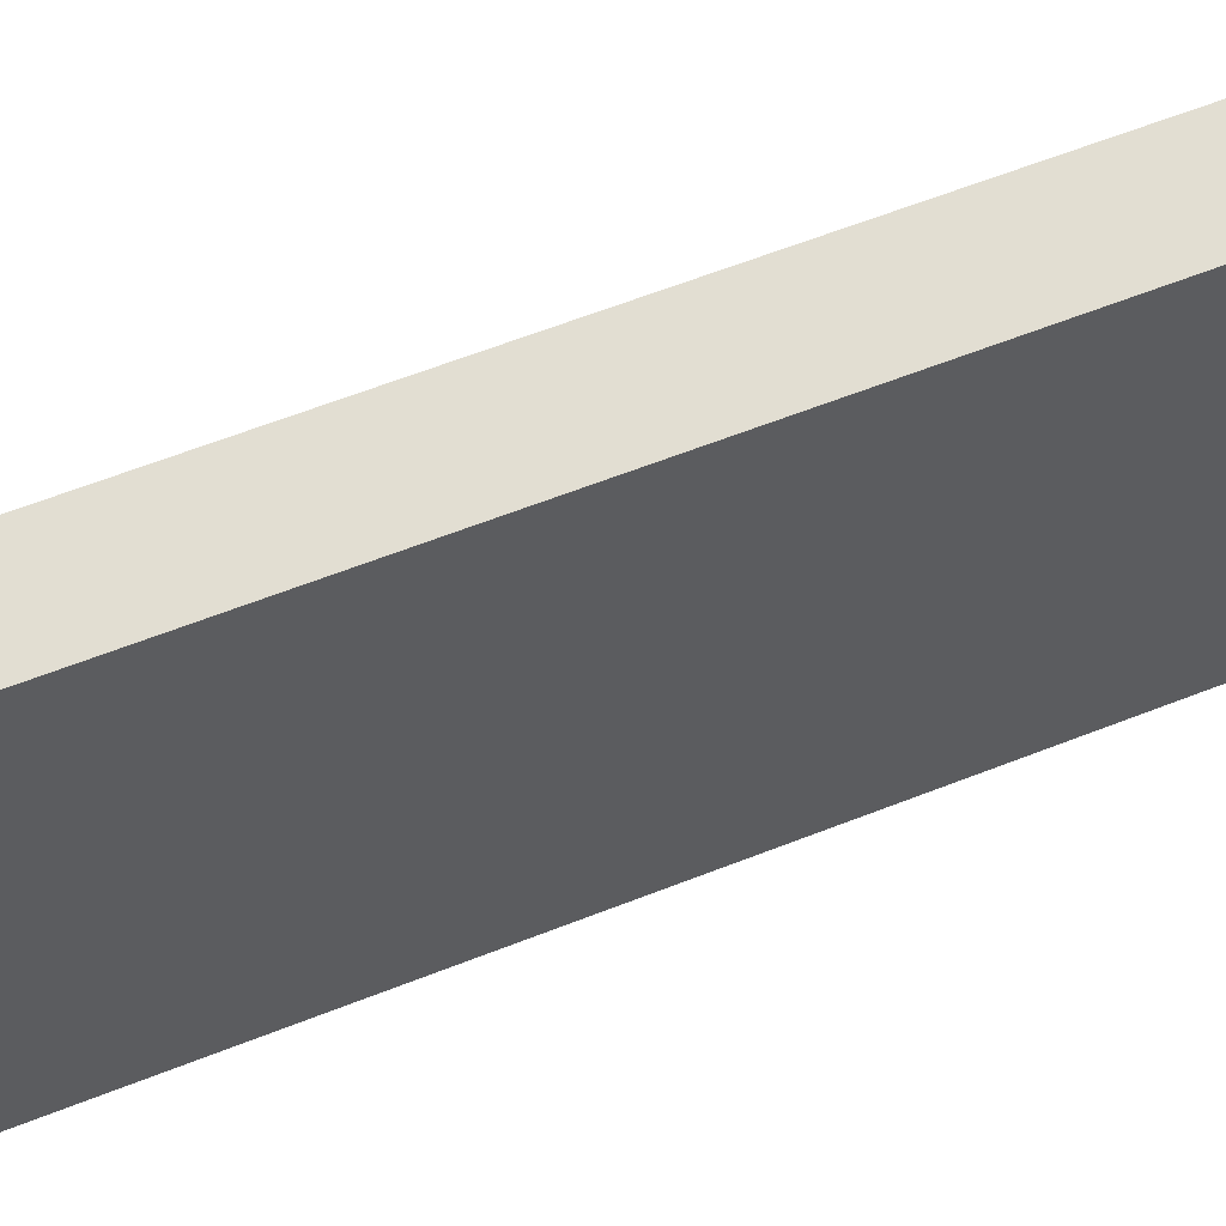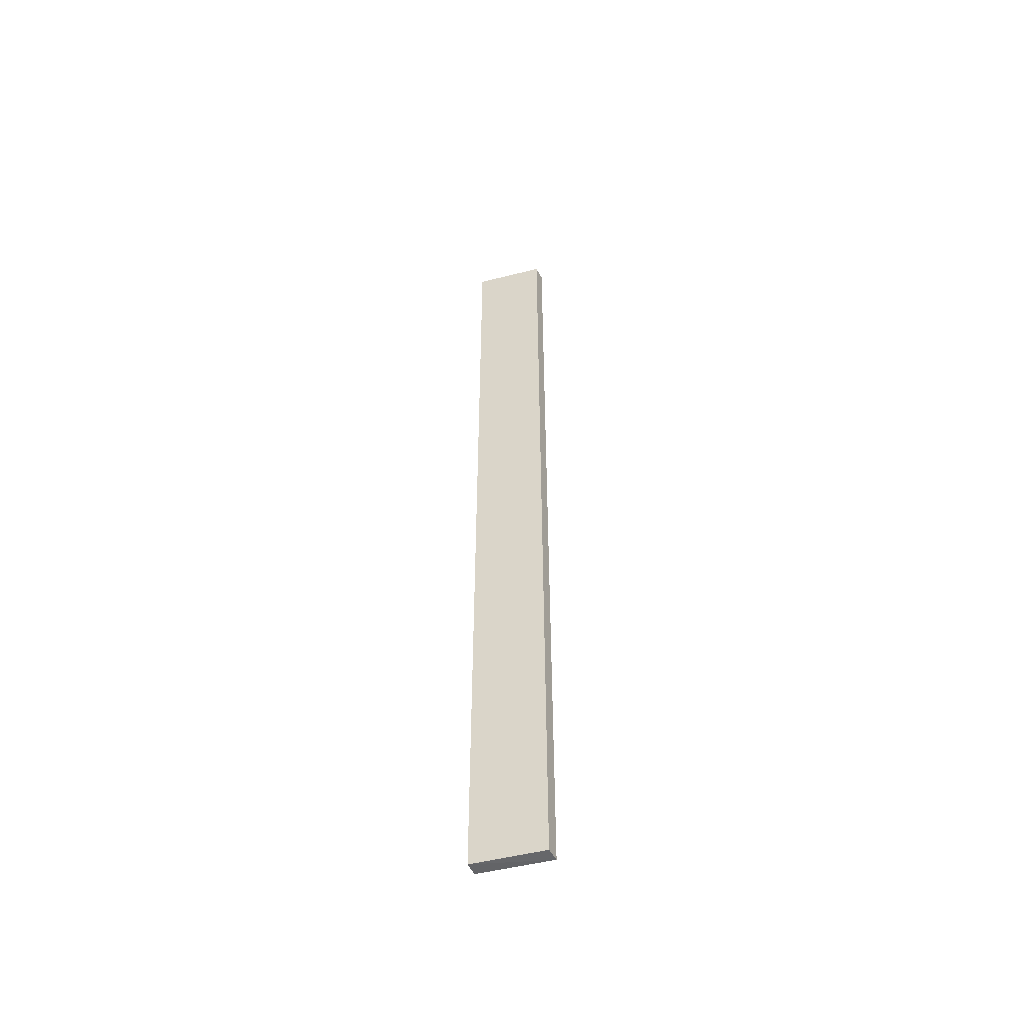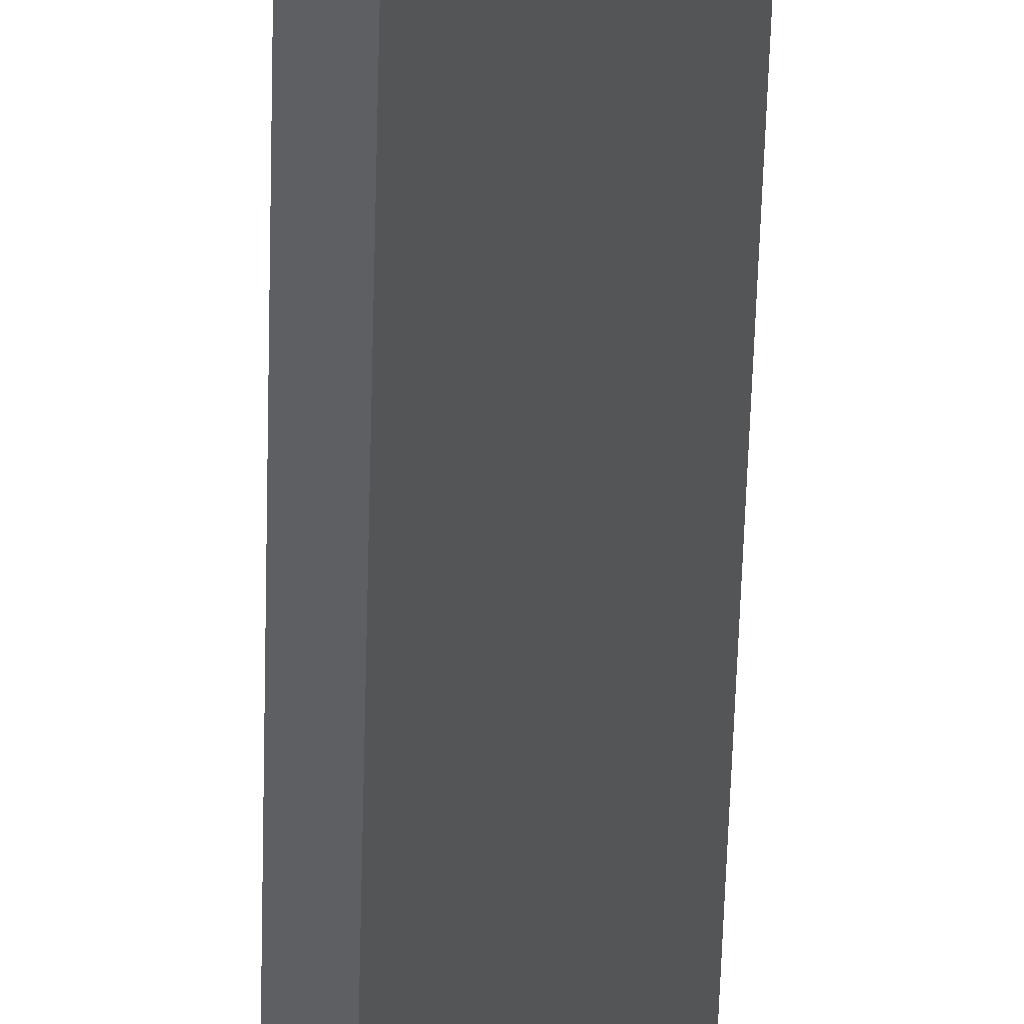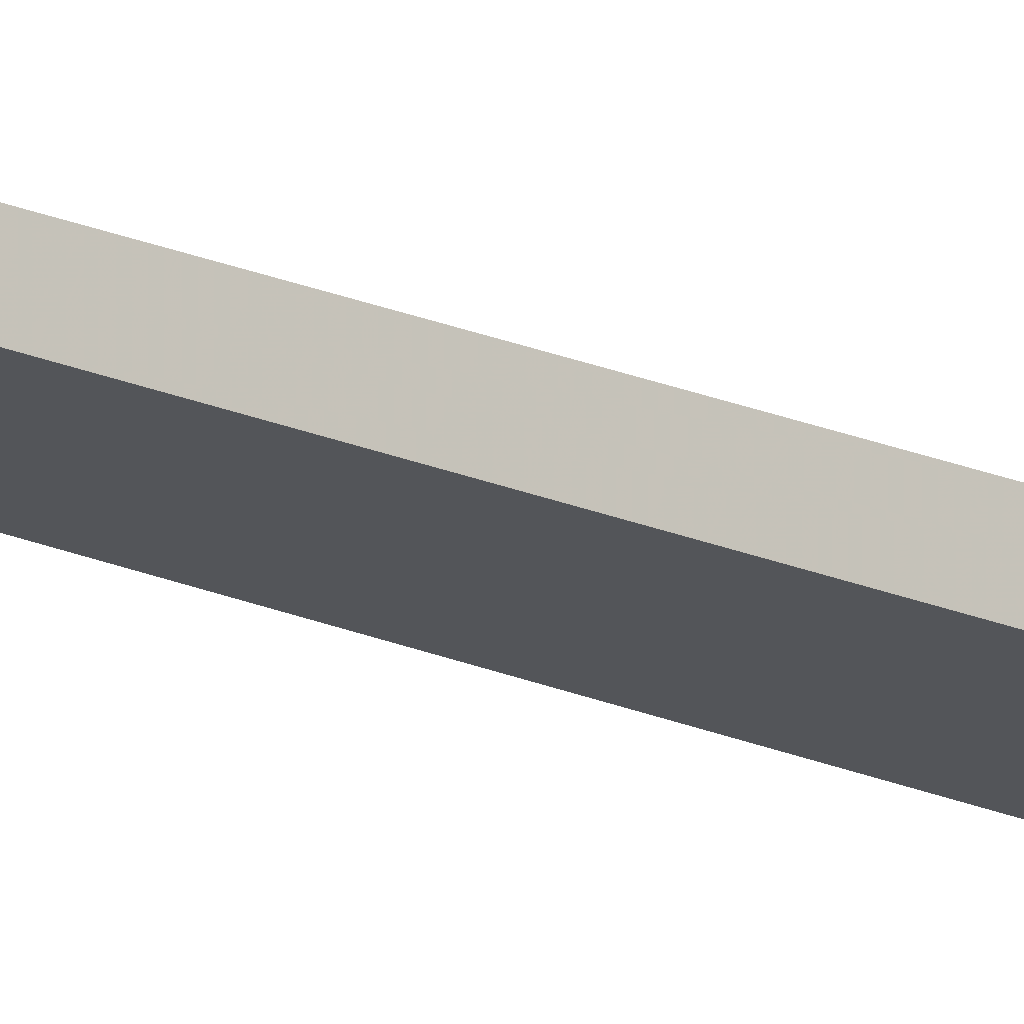
<metadata>
{"format":"obj","ext":"obj","renderer":"f3d","projection":"perspective","resolution":1024,"background":"white","views":[{"elev":19.8,"azim":43.8,"up":"+Y"},{"elev":-51.7,"azim":-108.6,"up":"+Z"},{"elev":-32.2,"azim":-1.0,"up":"+Y"},{"elev":38.9,"azim":113.8,"up":"+Y"}]}
</metadata>
<code>
o 4618
v 2164 1896 10.14
v 2164 1896 10.14
v 2163 1895 10.14
v 2164 1896 11.1
v 2164 1896 11.1
v 2164 1896 10.14
v 2163 1895 11.1
v 2163 1895 10.14
v 2163 1895 11.1
v 2164 1896 10.14
v 2164 1896 11.1
v 2164 1896 11.1
v 2163 1895 11.1
v 2164 1896 11.1
v 2163 1895 11.1
v 2163 1895 10.14
v 2163 1895 10.14
v 2164 1896 10.14
v 2163 1895 11.1
v 2163 1895 10.14
v 2163 1895 11.1
v 2163 1895 10.14
v 2164 1896 11.1
v 2164 1896 10.14
v 2163 1895 11.1
v 2163 1895 10.14
f 1 2 3
f 1 4 5
f 6 5 7
f 8 7 9
f 10 9 11
f 12 9 13
f 14 15 12
f 16 17 18
f 19 18 20
f 21 20 22
f 23 24 18
f 25 26 24

</code>
